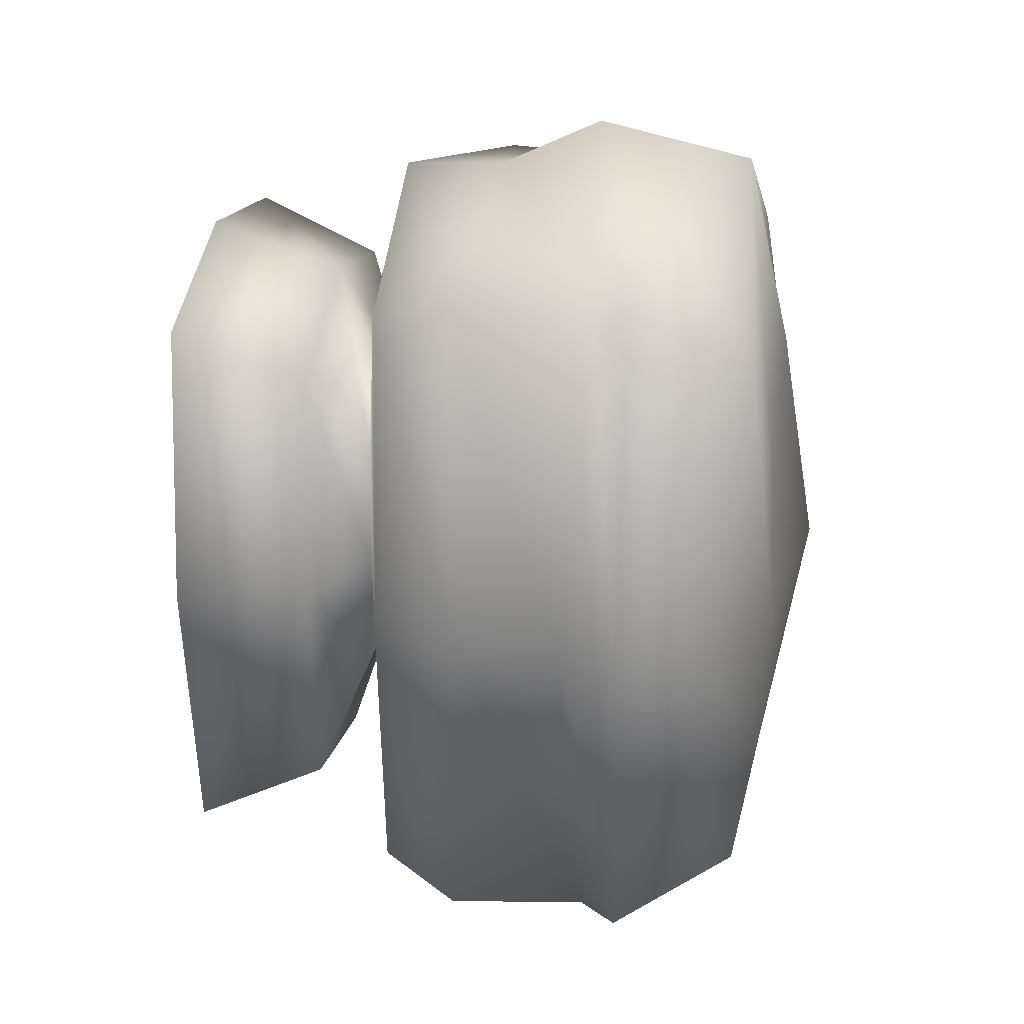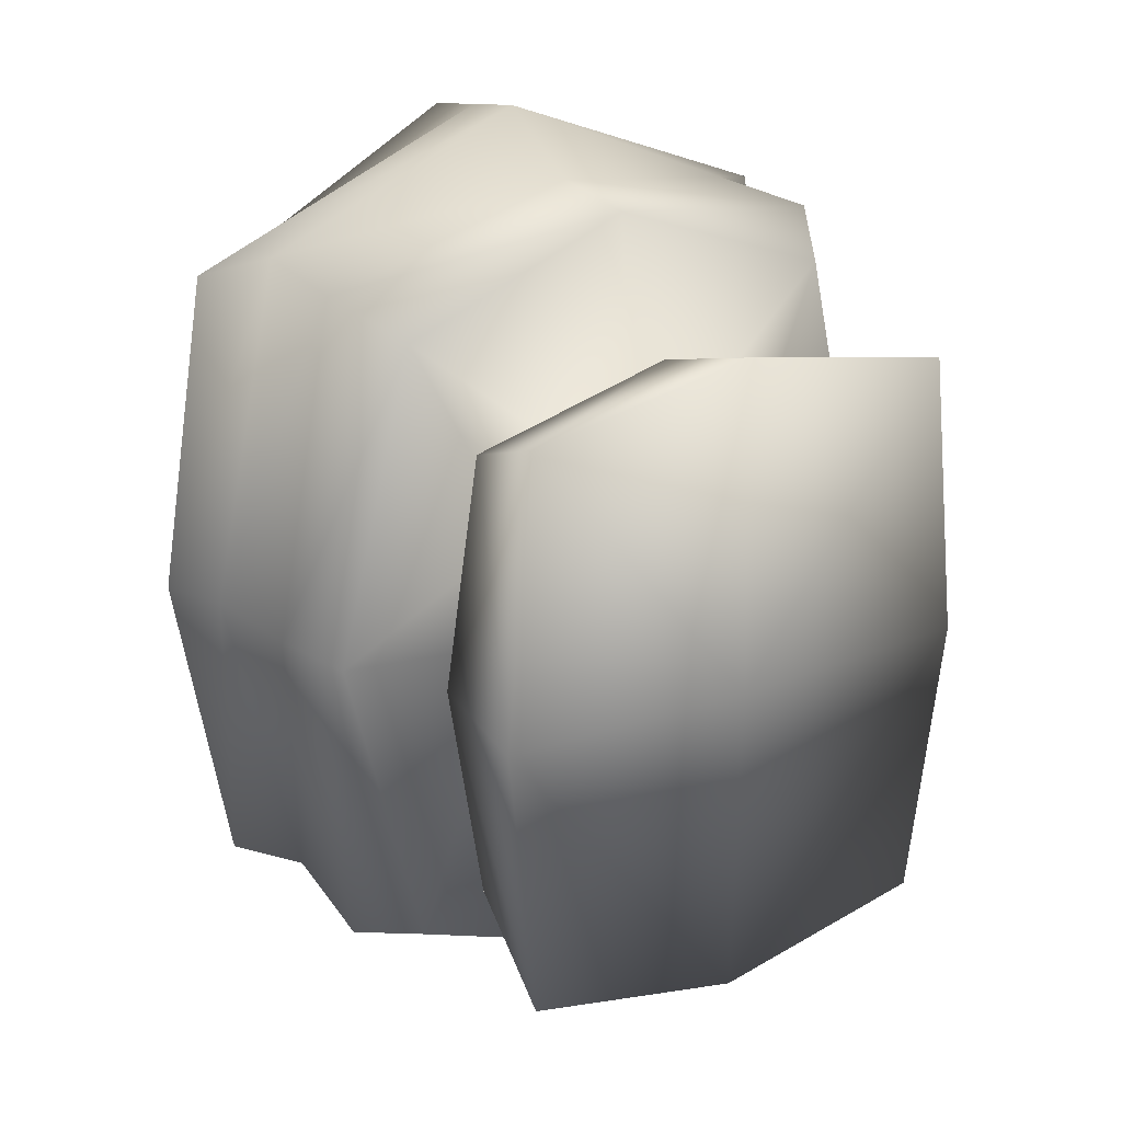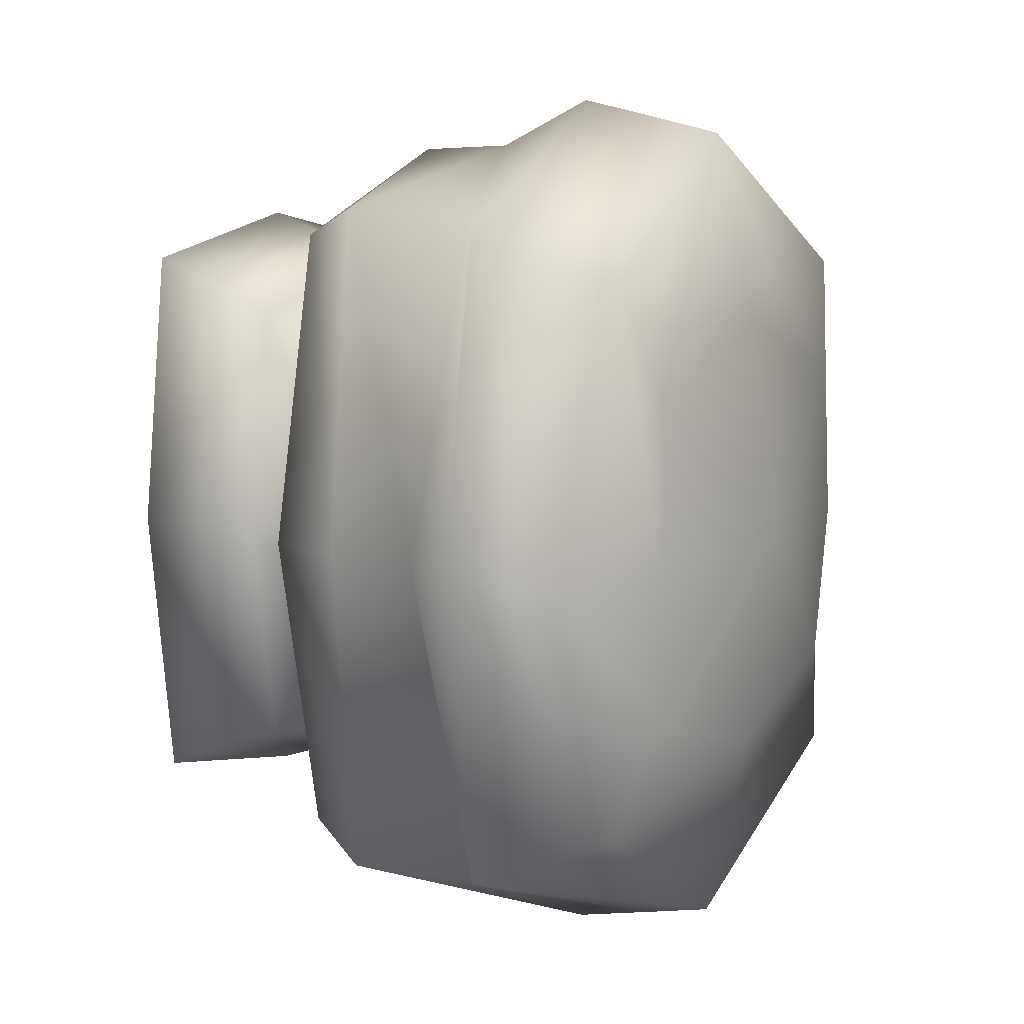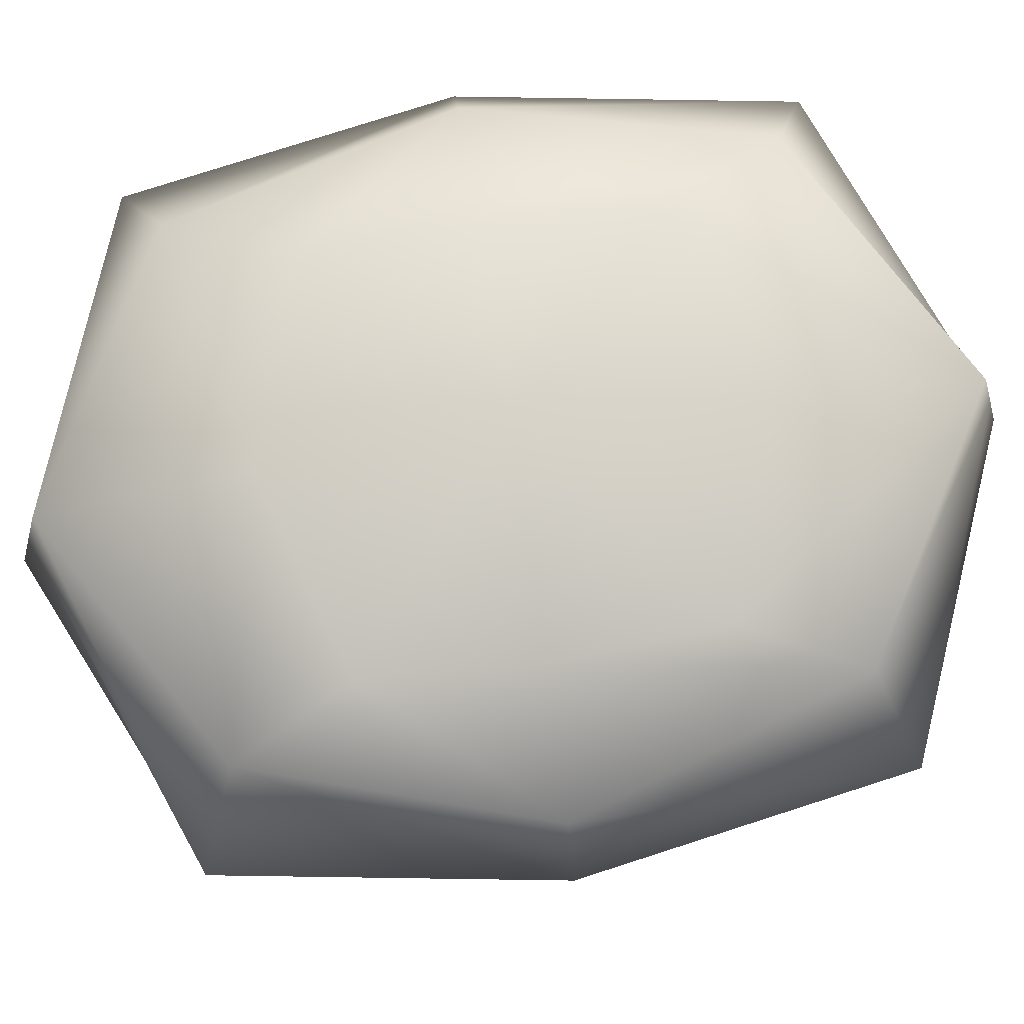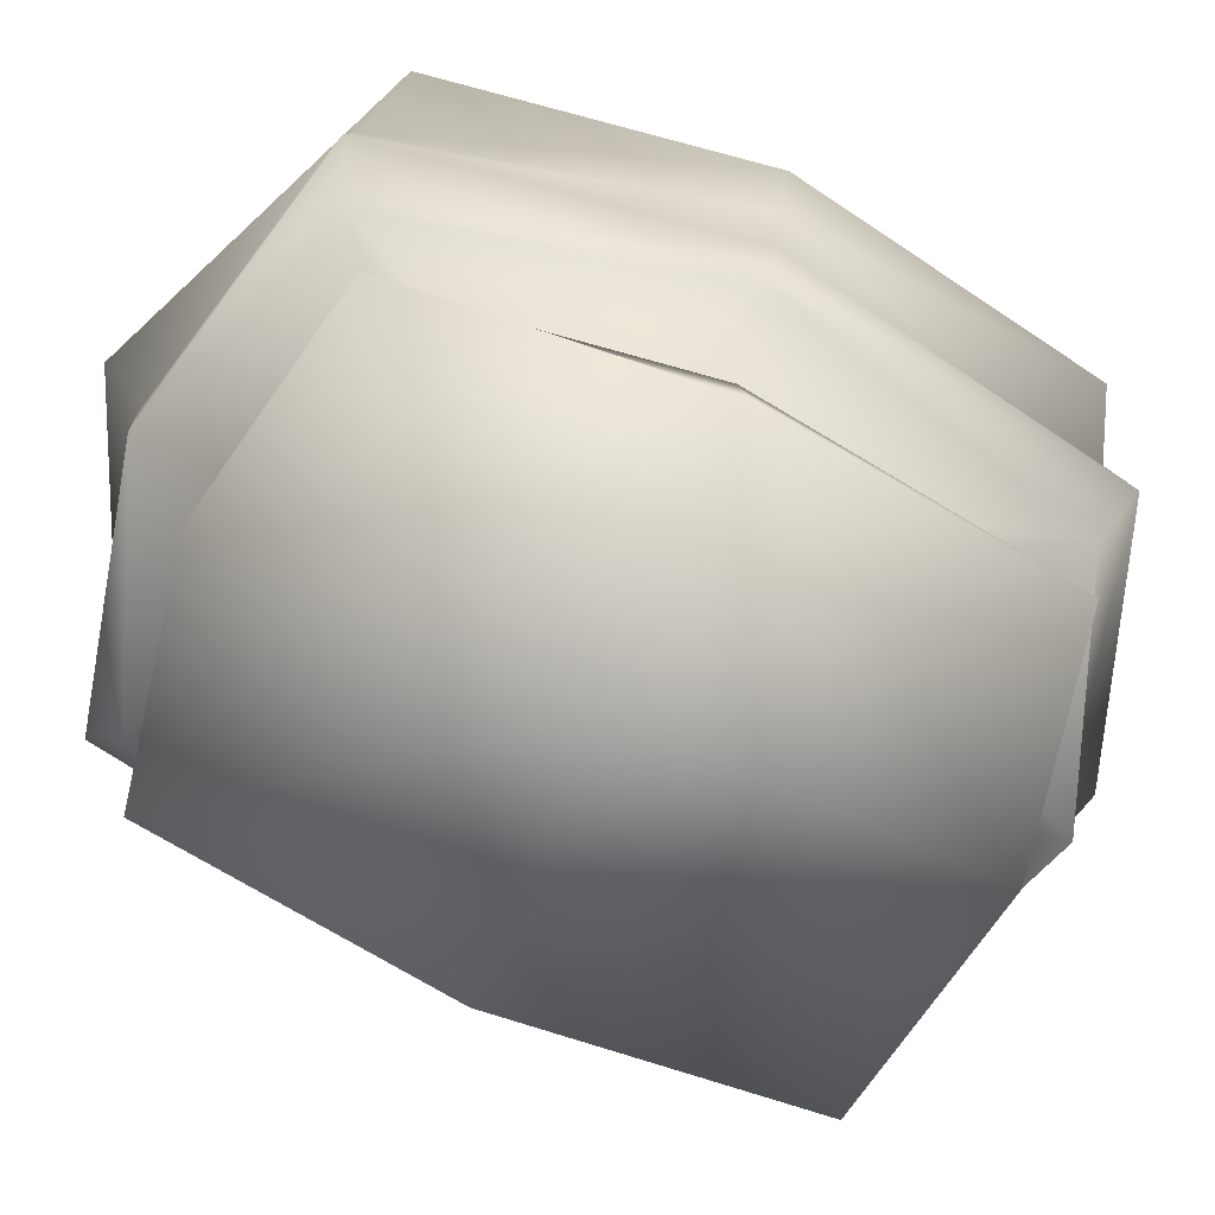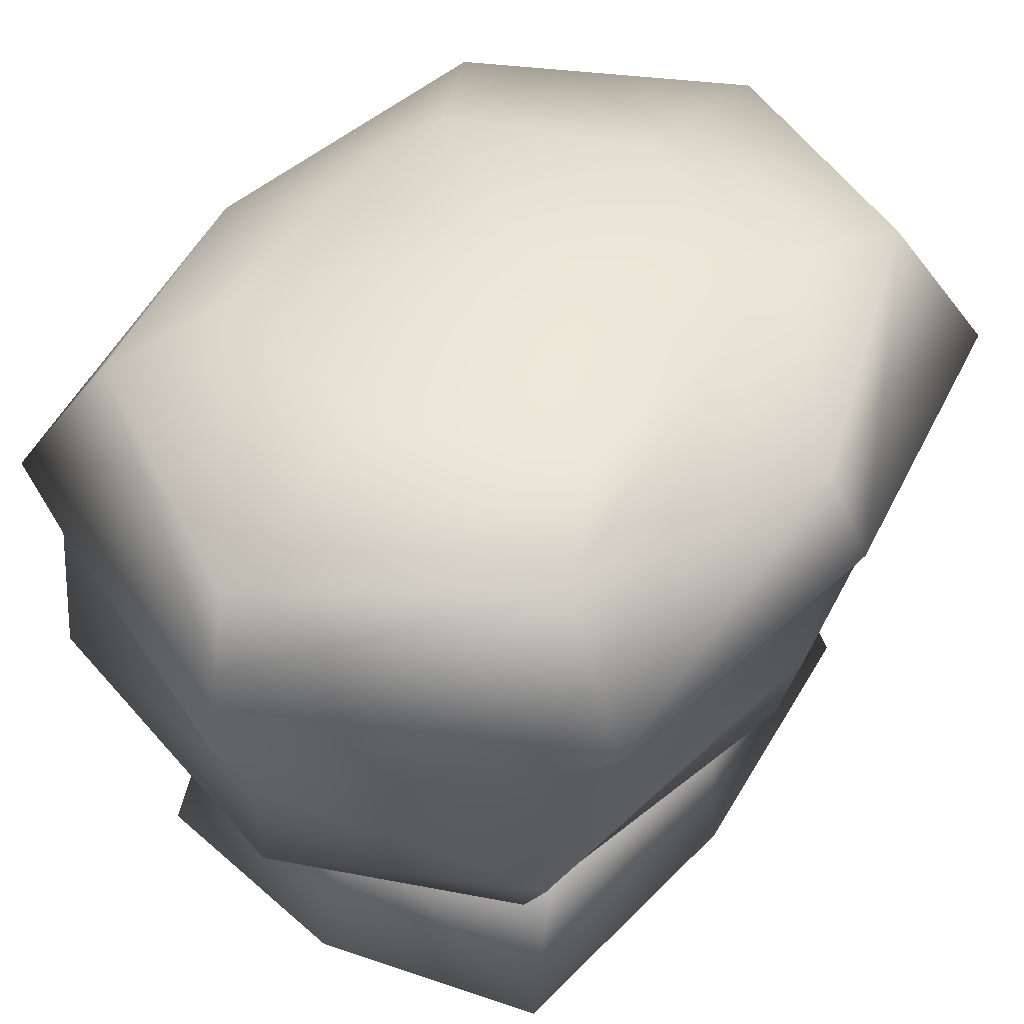
<metadata>
{"format":"obj","ext":"obj","renderer":"f3d","projection":"perspective","resolution":1024,"background":"white","views":[{"elev":25.9,"azim":97.2,"up":"+Z"},{"elev":25.5,"azim":-30.8,"up":"+Z"},{"elev":9.3,"azim":121.3,"up":"+Z"},{"elev":77.1,"azim":-98.5,"up":"+Y"},{"elev":-76.8,"azim":65.9,"up":"+Y"},{"elev":44.3,"azim":33.9,"up":"+Y"}]}
</metadata>
<code>
o Cube_Cube.004
v 0.1131 -0.04766 0.1492
v 0.104 0.02059 0.1203
v 0.1131 -0.04766 -0.1492
v 0.104 0.02059 -0.1203
v 0.1286 -0.05013 -0
v 0.1224 0.02041 -0
v 0.07151 0.0474 -0
v 0.06681 0.0474 -0.05951
v 0.06681 0.0474 0.05951
v 0.1565 0.06488 -0
v 0.1688 0.1092 -0
v 0.1392 0.102 -0.18
v 0.1392 0.102 0.18
v 0.1175 0.06077 0.165
v 0.1175 0.06077 -0.165
v 0.09896 0.2691 -0.08521
v 0.1051 0.2731 0
v 0.09896 0.2691 0.08521
v -0 0.292 0
v -0.1131 -0.04766 0.1492
v -0.104 0.02059 0.1203
v -0.1131 -0.04766 -0.1492
v -0.104 0.02059 -0.1203
v -0 -0.04996 -0.1717
v -0 0.02058 -0.1475
v -0 -0.04996 0.1717
v -0 0.02058 0.1475
v -0.1286 -0.05013 -0
v -0.1224 0.02041 -0
v -0 -0.05554 -0
v -0.07151 0.0474 -0
v -0 0.0474 -0.06657
v -0.06681 0.0474 -0.05951
v -0.06681 0.0474 0.05951
v -0 0.0474 0.06657
v -0.1565 0.06488 -0
v -0.1688 0.1092 -0
v -0 0.06062 -0.2105
v -0 0.1138 -0.2128
v -0.1392 0.102 -0.18
v -0.1392 0.102 0.18
v -0 0.1138 0.2128
v -0.1175 0.06077 0.165
v -0.1175 0.06077 -0.165
v -0 0.06062 0.2105
v -0 0.2726 -0.117
v -0.09896 0.2691 -0.08521
v -0.1051 0.2731 0
v -0.09896 0.2691 0.08521
v -0 0.2726 0.117
v 0.1777 0.1654 0
v 0.1348 0.1747 0.1774
v 0.1348 0.1747 -0.1774
v -0 0.1668 0.2382
v -0 0.1668 -0.2382
v -0.1777 0.1654 0
v -0.1348 0.1747 0.1774
v -0.1348 0.1747 -0.1774
v 0.1938 0.1959 -0
v 0.1662 0.1954 -0.1673
v -0 0.2075 -0.2292
v -0.1938 0.1959 0
v -0.1662 0.1954 -0.1673
v 0.1662 0.1954 0.1673
v -0 0.2075 0.2292
v -0.1662 0.1954 0.1673
v 0.1719 0.2362 0
v 0.127 0.2577 -0.1447
v -0 0.2487 -0.2201
v -0.1719 0.2362 0
v -0.127 0.2577 -0.1447
v 0.127 0.2577 0.1447
v -0 0.2487 0.2201
v -0.127 0.2577 0.1447
f 24 25 4 3
f 5 6 2 1
f 30 5 1 26
f 1 2 27 26
f 24 3 5 30
f 3 4 6 5
f 8 32 38 15
f 9 7 10 14
f 35 9 14 45
f 7 8 15 10
f 6 4 8 7
f 2 6 7 9
f 4 25 32 8
f 27 2 9 35
f 45 14 13 42
f 15 38 39 12
f 67 68 16 17
f 72 67 17 18
f 14 10 11 13
f 10 15 12 11
f 17 16 19
f 18 17 19
f 73 72 18 50
f 68 69 46 16
f 50 18 19
f 16 46 19
f 24 22 23 25
f 28 20 21 29
f 30 26 20 28
f 20 26 27 21
f 24 30 28 22
f 22 28 29 23
f 33 44 38 32
f 34 43 36 31
f 35 45 43 34
f 31 36 44 33
f 29 31 33 23
f 21 34 31 29
f 23 33 32 25
f 27 35 34 21
f 45 42 41 43
f 44 40 39 38
f 70 48 47 71
f 74 49 48 70
f 43 41 37 36
f 36 37 40 44
f 48 19 47
f 49 19 48
f 73 50 49 74
f 71 47 46 69
f 50 19 49
f 47 19 46
f 40 58 55 39
f 42 54 57 41
f 41 57 56 37
f 37 56 58 40
f 12 39 55 53
f 42 13 52 54
f 13 11 51 52
f 11 12 53 51
f 58 63 61 55
f 54 65 66 57
f 57 66 62 56
f 56 62 63 58
f 53 55 61 60
f 54 52 64 65
f 52 51 59 64
f 51 53 60 59
f 63 71 69 61
f 65 73 74 66
f 66 74 70 62
f 62 70 71 63
f 60 61 69 68
f 65 64 72 73
f 64 59 67 72
f 59 60 68 67

</code>
